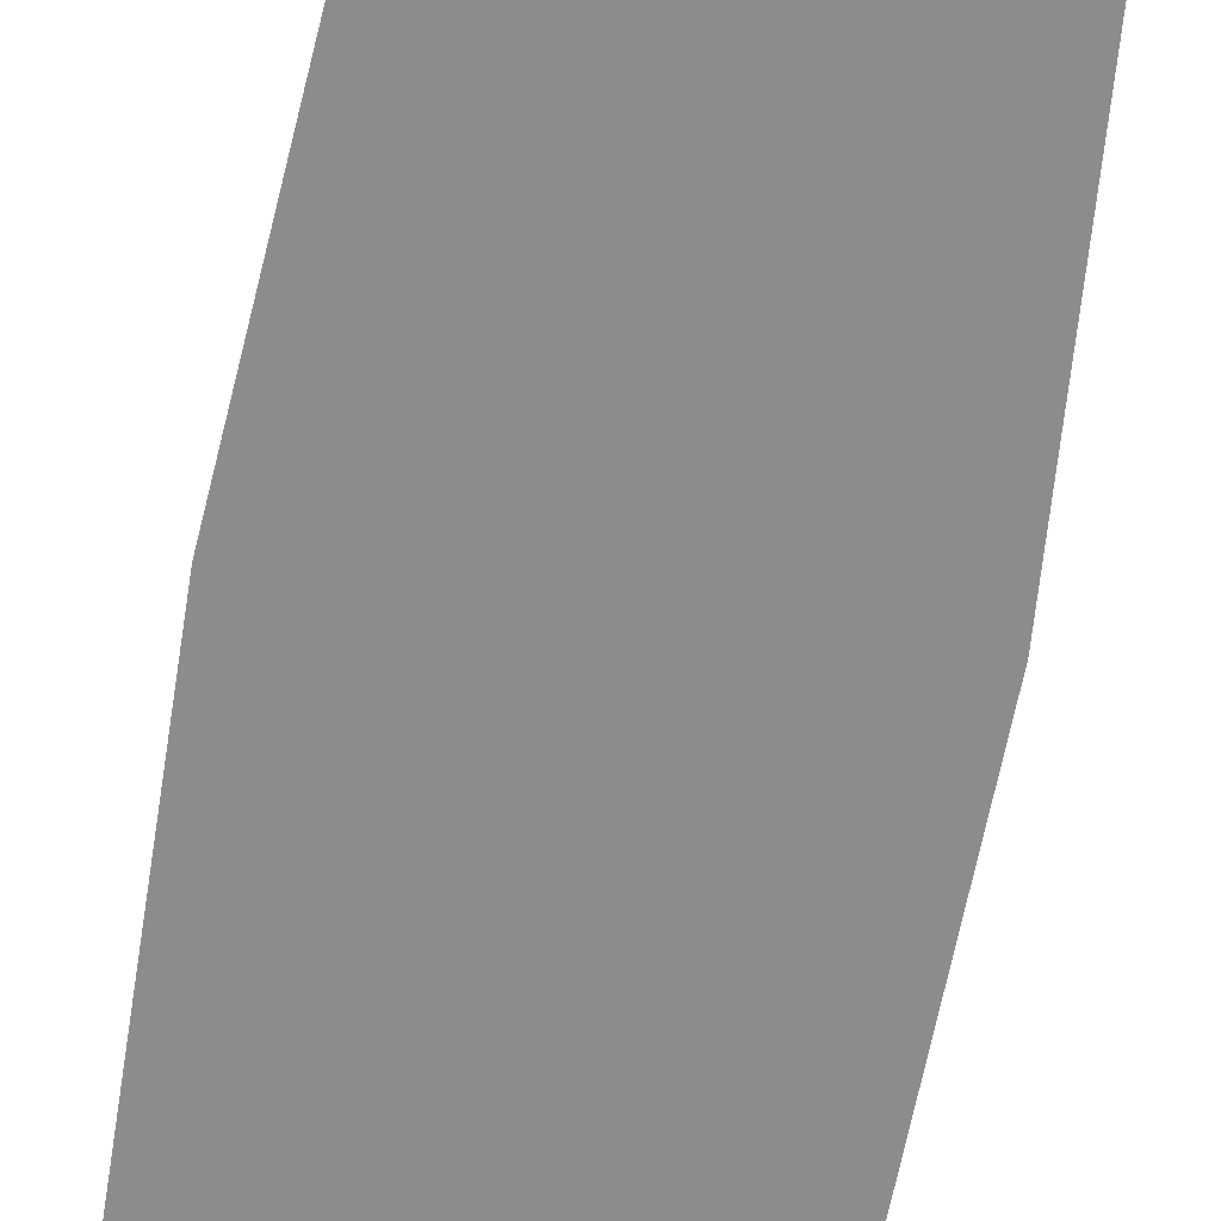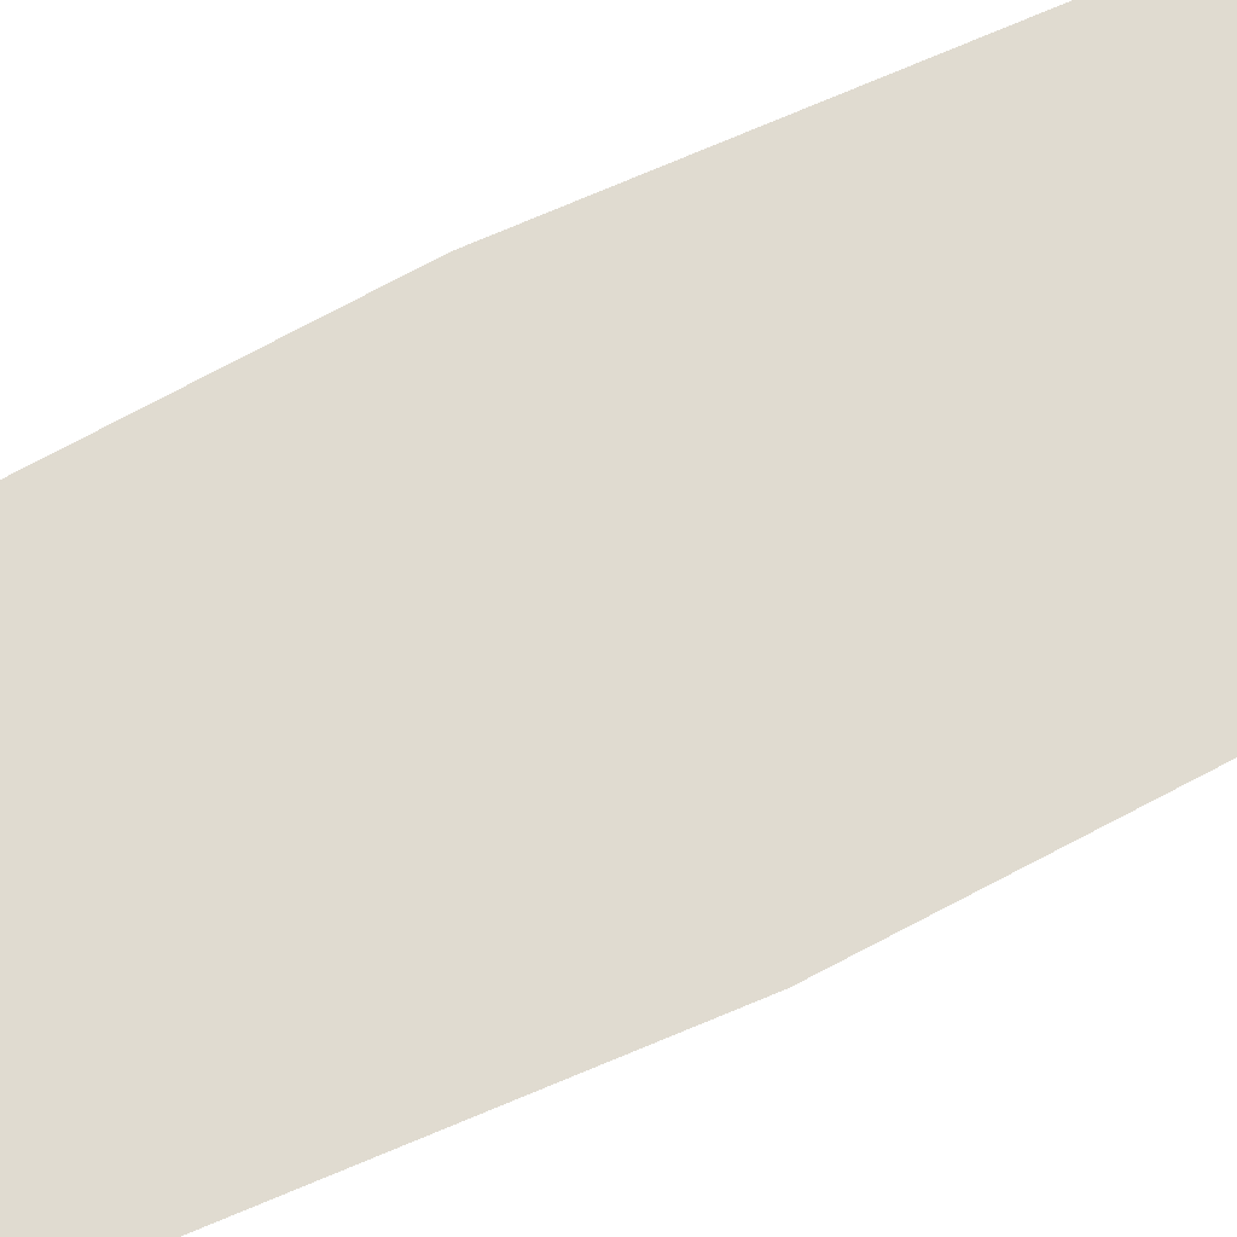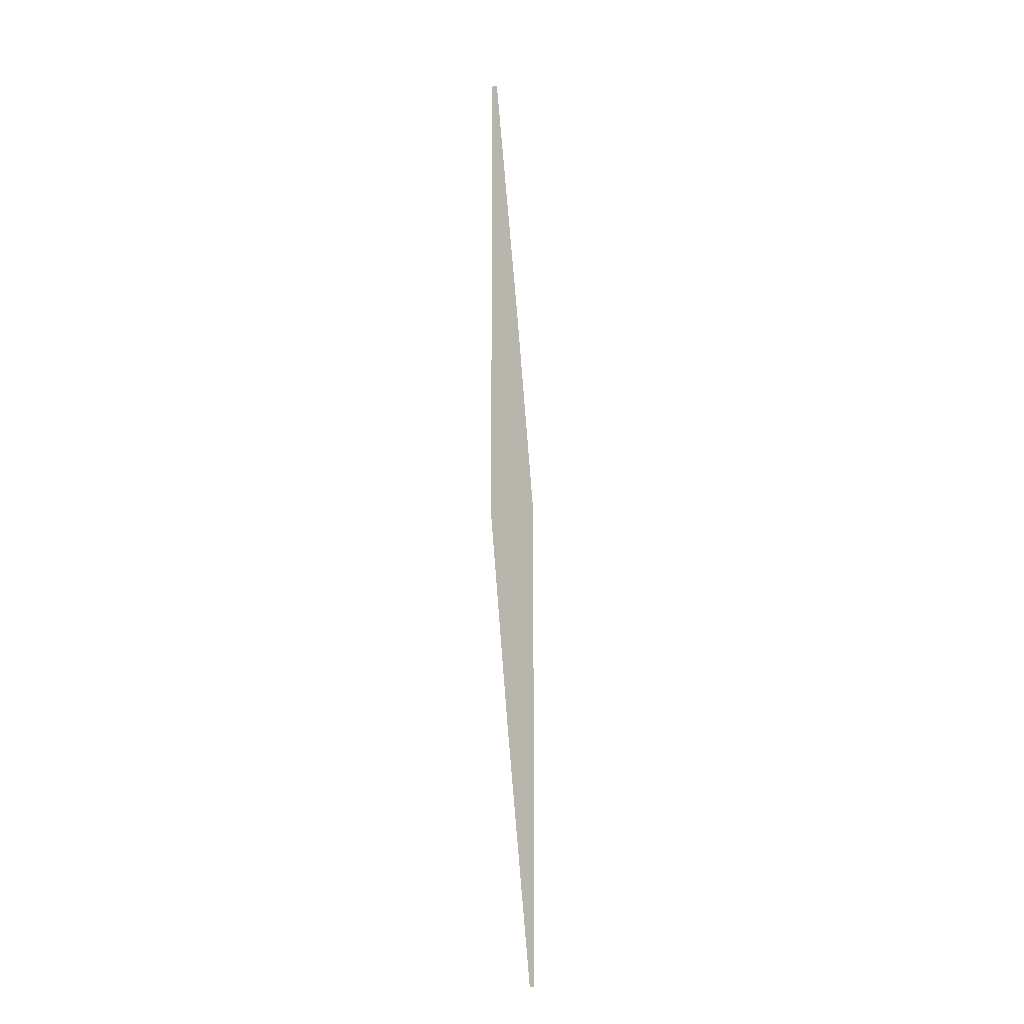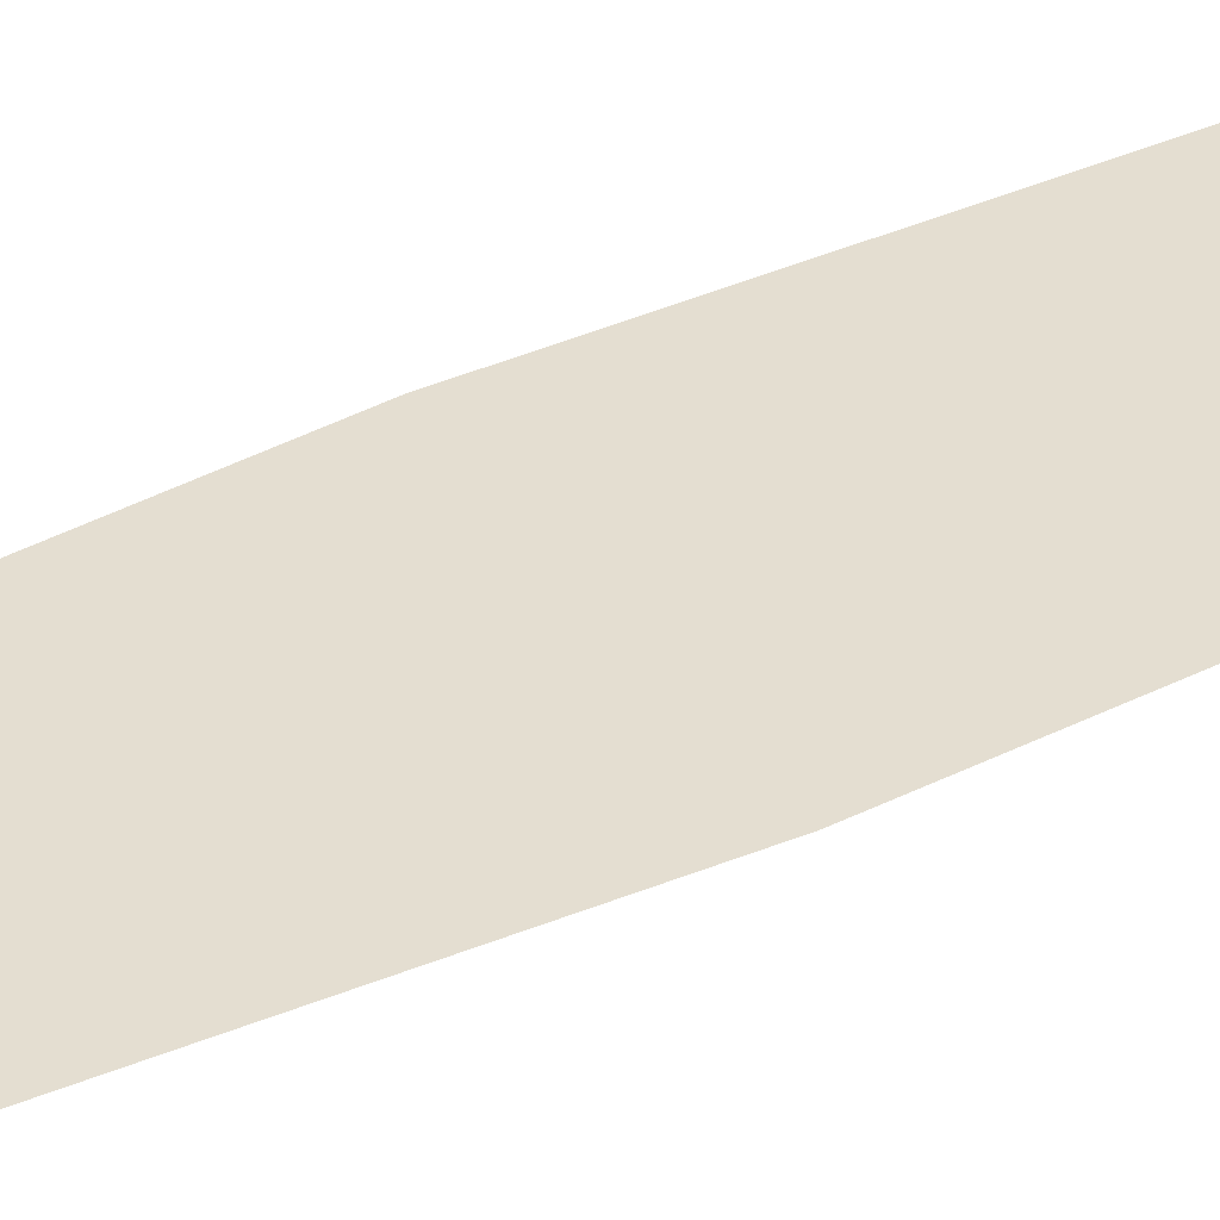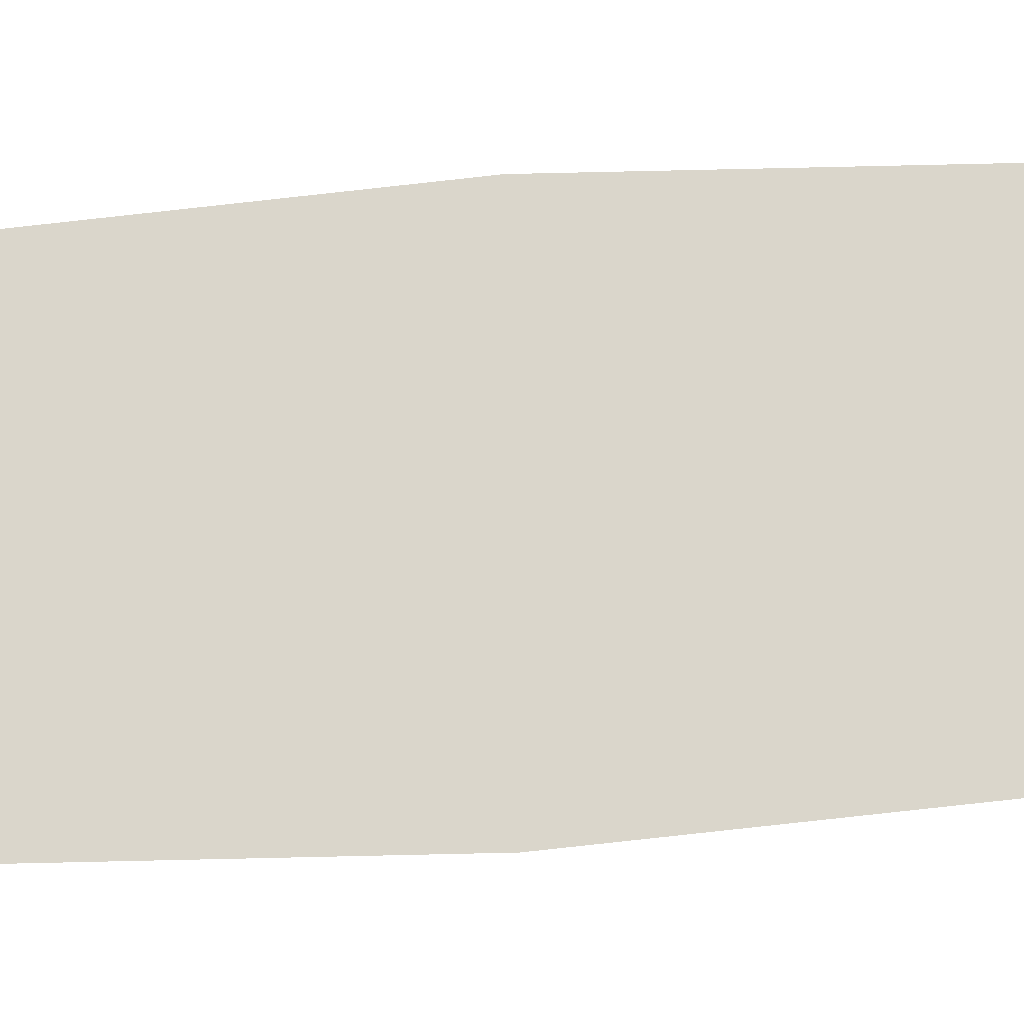
<metadata>
{"format":"obj","ext":"obj","renderer":"f3d","projection":"perspective","resolution":1024,"background":"white","views":[{"elev":-64.2,"azim":-7.3,"up":"+Y"},{"elev":69.9,"azim":66.6,"up":"+Y"},{"elev":-10.9,"azim":-149.3,"up":"+Z"},{"elev":36.5,"azim":-119.5,"up":"+Y"},{"elev":73.7,"azim":-91.3,"up":"+Y"}]}
</metadata>
<code>
v  0.1864 -0.295 -32
v  1.927 -0.295 -14.55
v  -0.15 -0.295 -14.55
v  -0.15 -0.295 -32
v  3.25 -0.295 0
v  -0.15 -0.295 0
v  3.25 -0.295 14.55
v  1.144 -0.295 14.55
v  3.25 -0.295 32
v  2.844 -0.295 32
g Plane003
f 4 3 2 1
f 3 6 5 2
f 8 7 5 6
f 10 9 7 8

</code>
